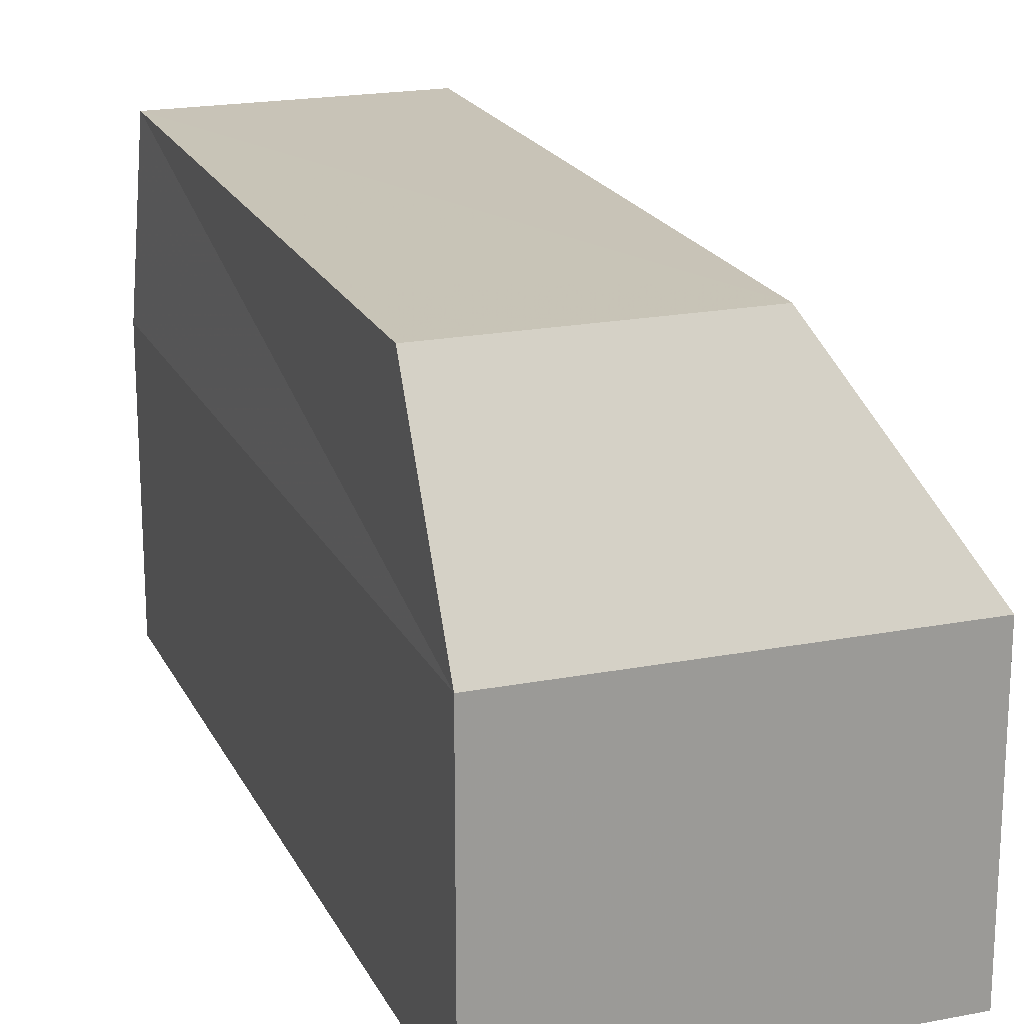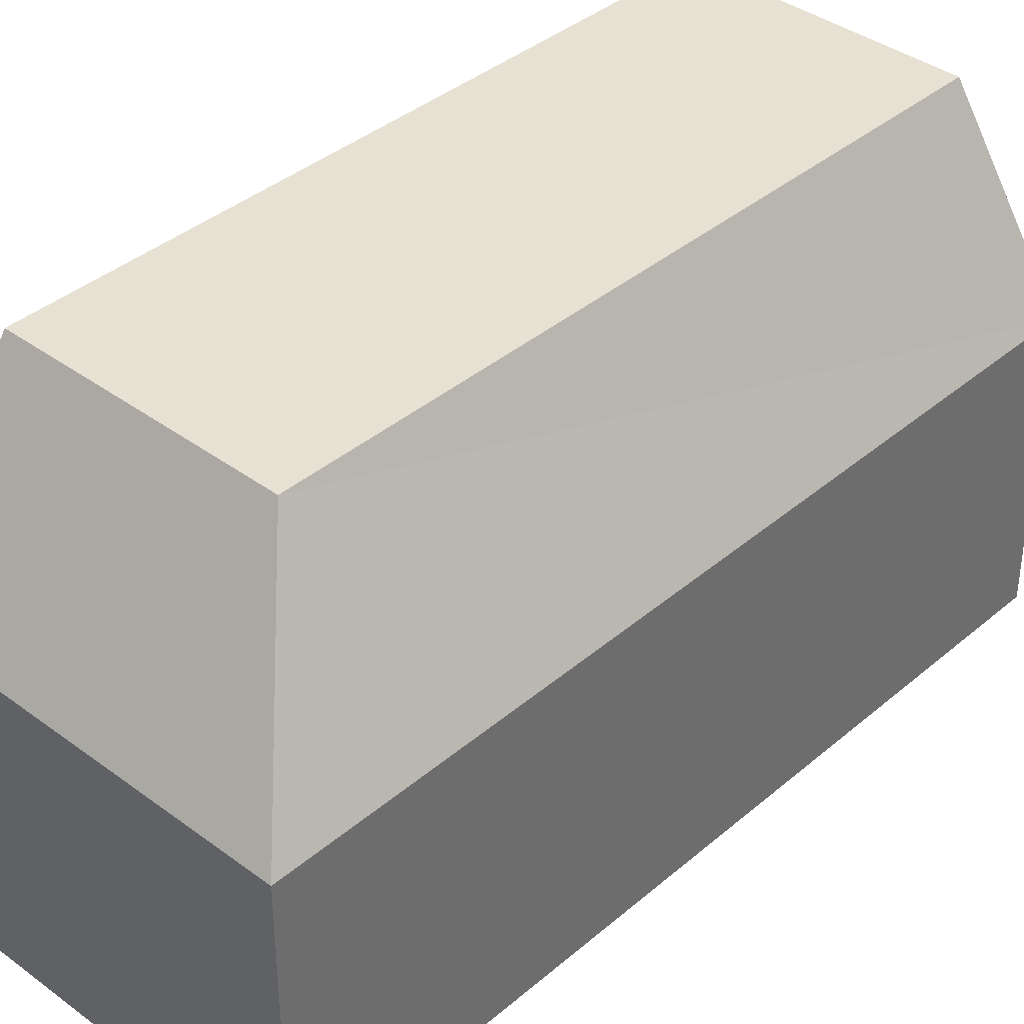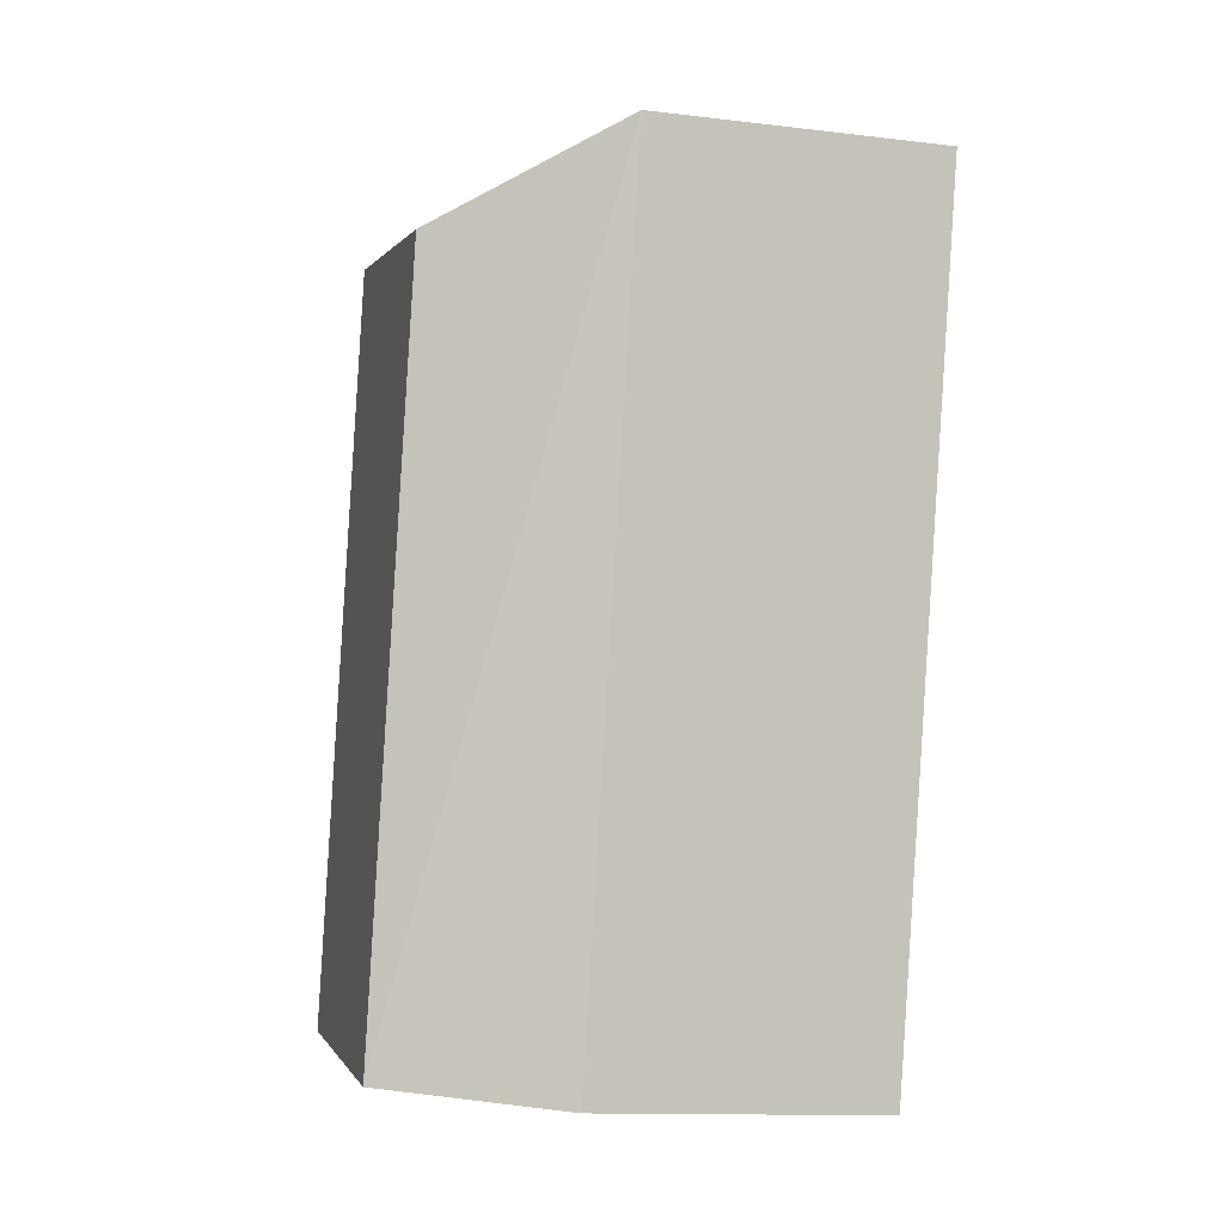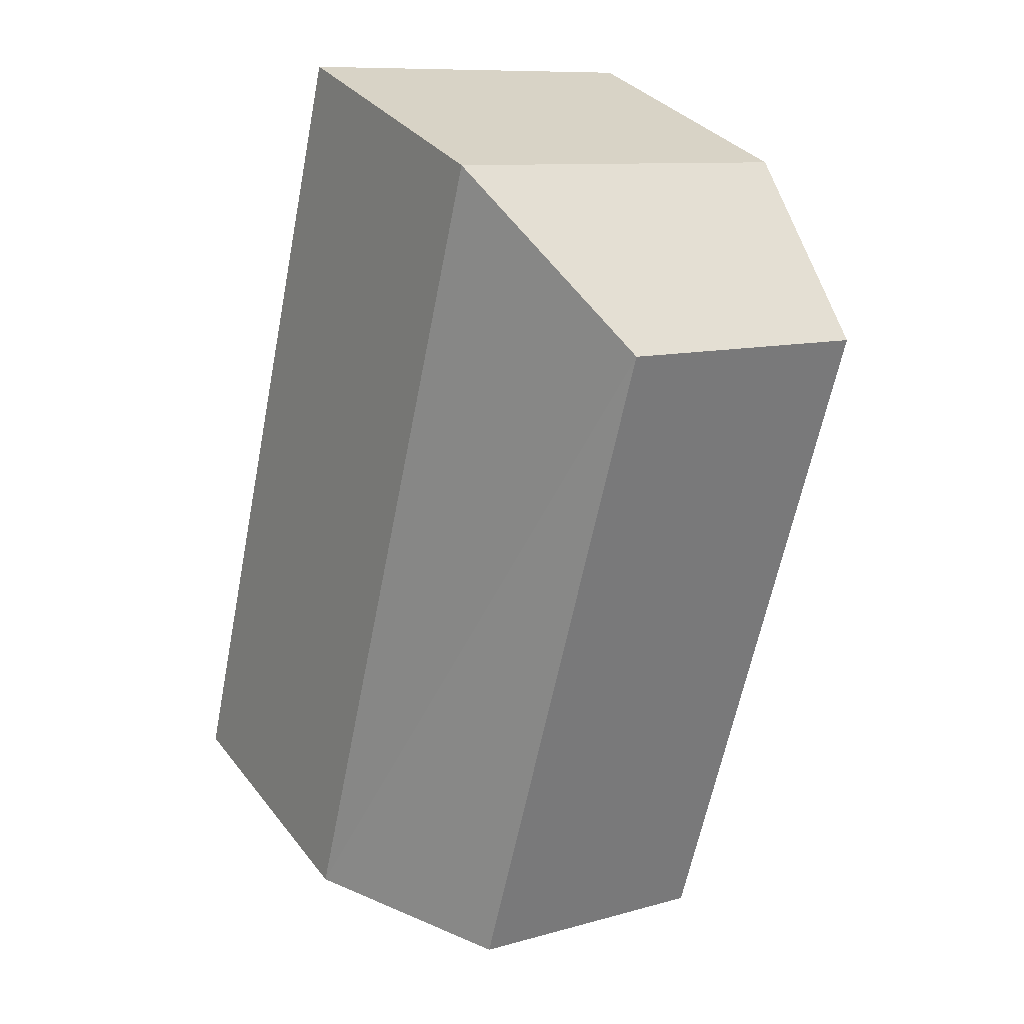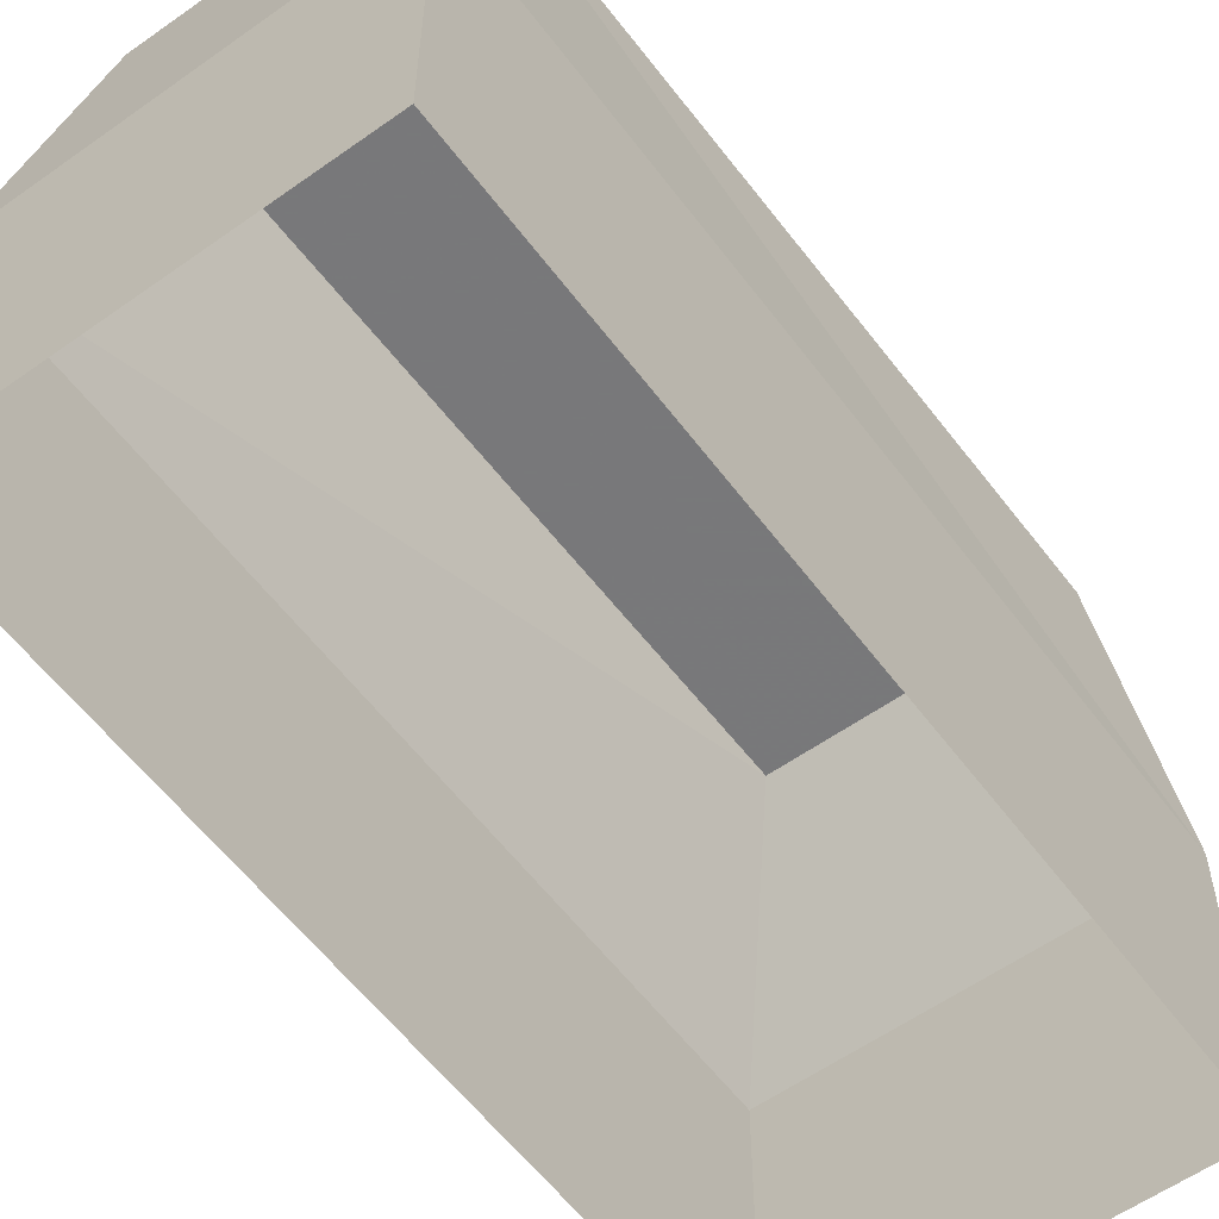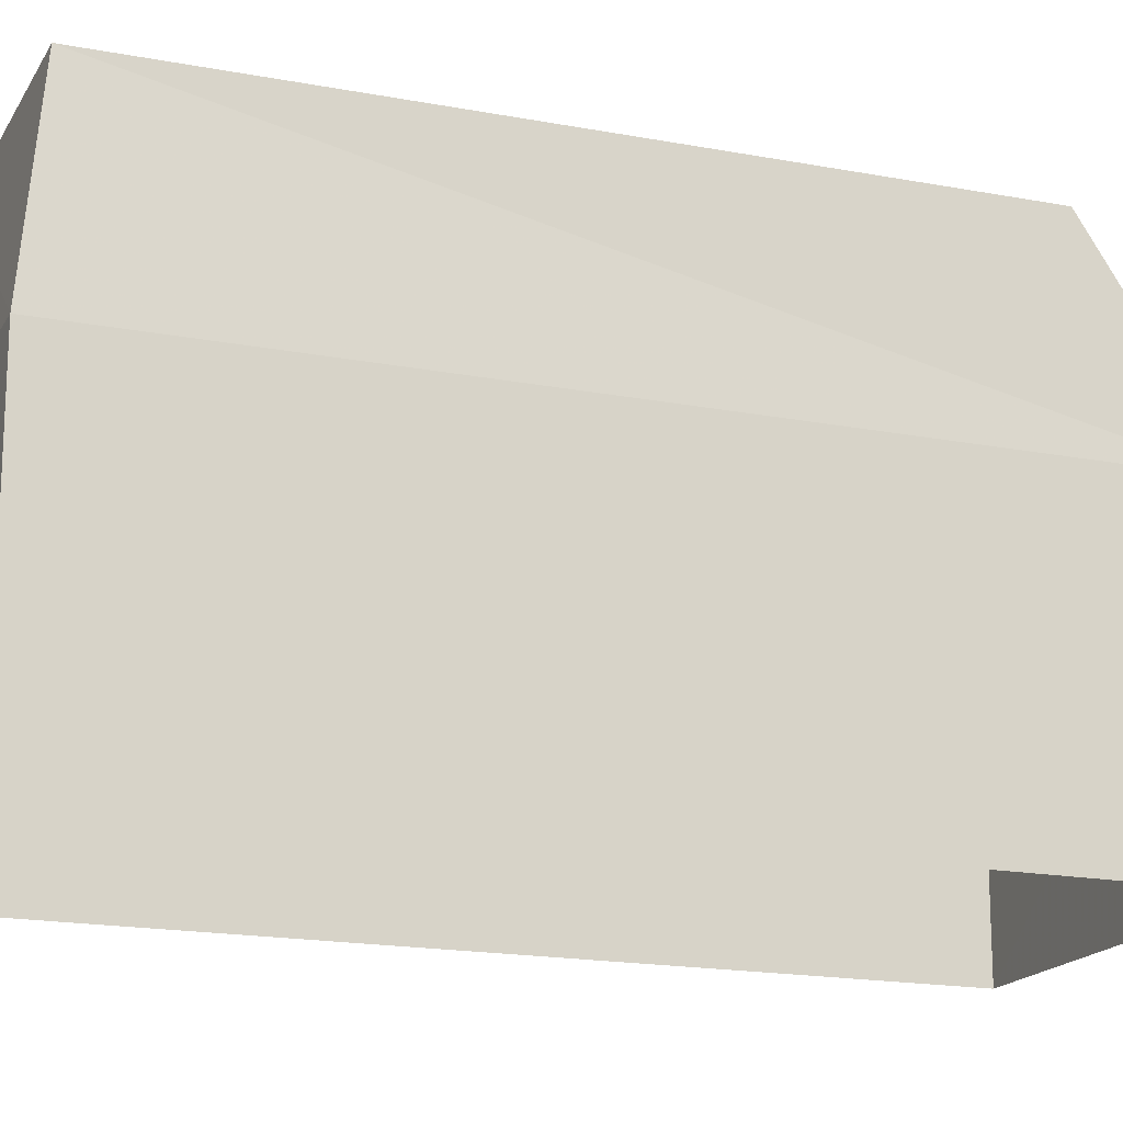
<metadata>
{"format":"obj","ext":"obj","renderer":"f3d","projection":"perspective","resolution":1024,"background":"white","views":[{"elev":19.8,"azim":147.1,"up":"+Z"},{"elev":38.6,"azim":-150.1,"up":"+Z"},{"elev":-13.0,"azim":74.7,"up":"+Y"},{"elev":34.2,"azim":-32.2,"up":"+Y"},{"elev":-57.6,"azim":23.3,"up":"+Z"},{"elev":-17.5,"azim":55.8,"up":"+Z"}]}
</metadata>
<code>
v -1.273e+04 -3.368e+04 36.81
v -1.271e+04 -3.366e+04 36.81
v -1.272e+04 -3.368e+04 36.81
v -1.272e+04 -3.366e+04 36.81
v -1.273e+04 -3.368e+04 44.05
v -1.272e+04 -3.366e+04 48.73
v -1.272e+04 -3.366e+04 44.05
v -1.273e+04 -3.368e+04 48.73
v -1.272e+04 -3.367e+04 48.73
v -1.271e+04 -3.366e+04 44.05
v -1.272e+04 -3.368e+04 44.05
v -1.272e+04 -3.368e+04 48.73
f 1 2 3
f 1 4 2
f 5 6 7
f 8 6 5
f 7 9 10
f 6 9 7
f 11 8 5
f 12 8 11
f 12 9 6
f 8 12 6
f 11 1 3
f 11 5 1
f 5 4 1
f 5 7 4
f 10 2 4
f 7 10 4
f 11 3 2
f 10 11 2
f 10 12 11
f 9 12 10

</code>
